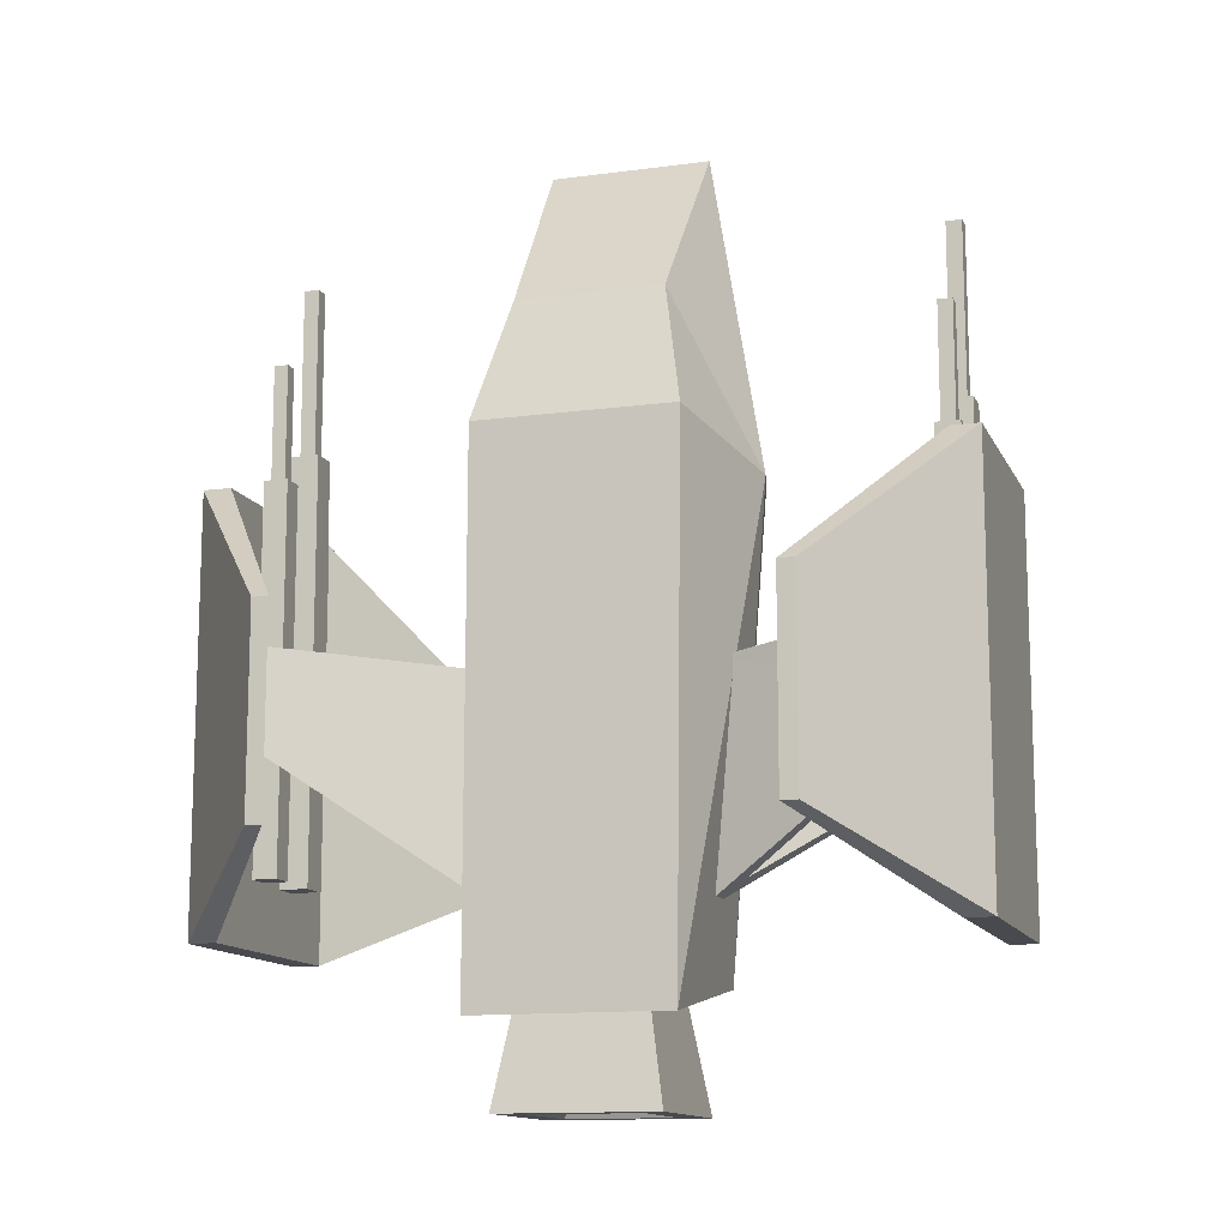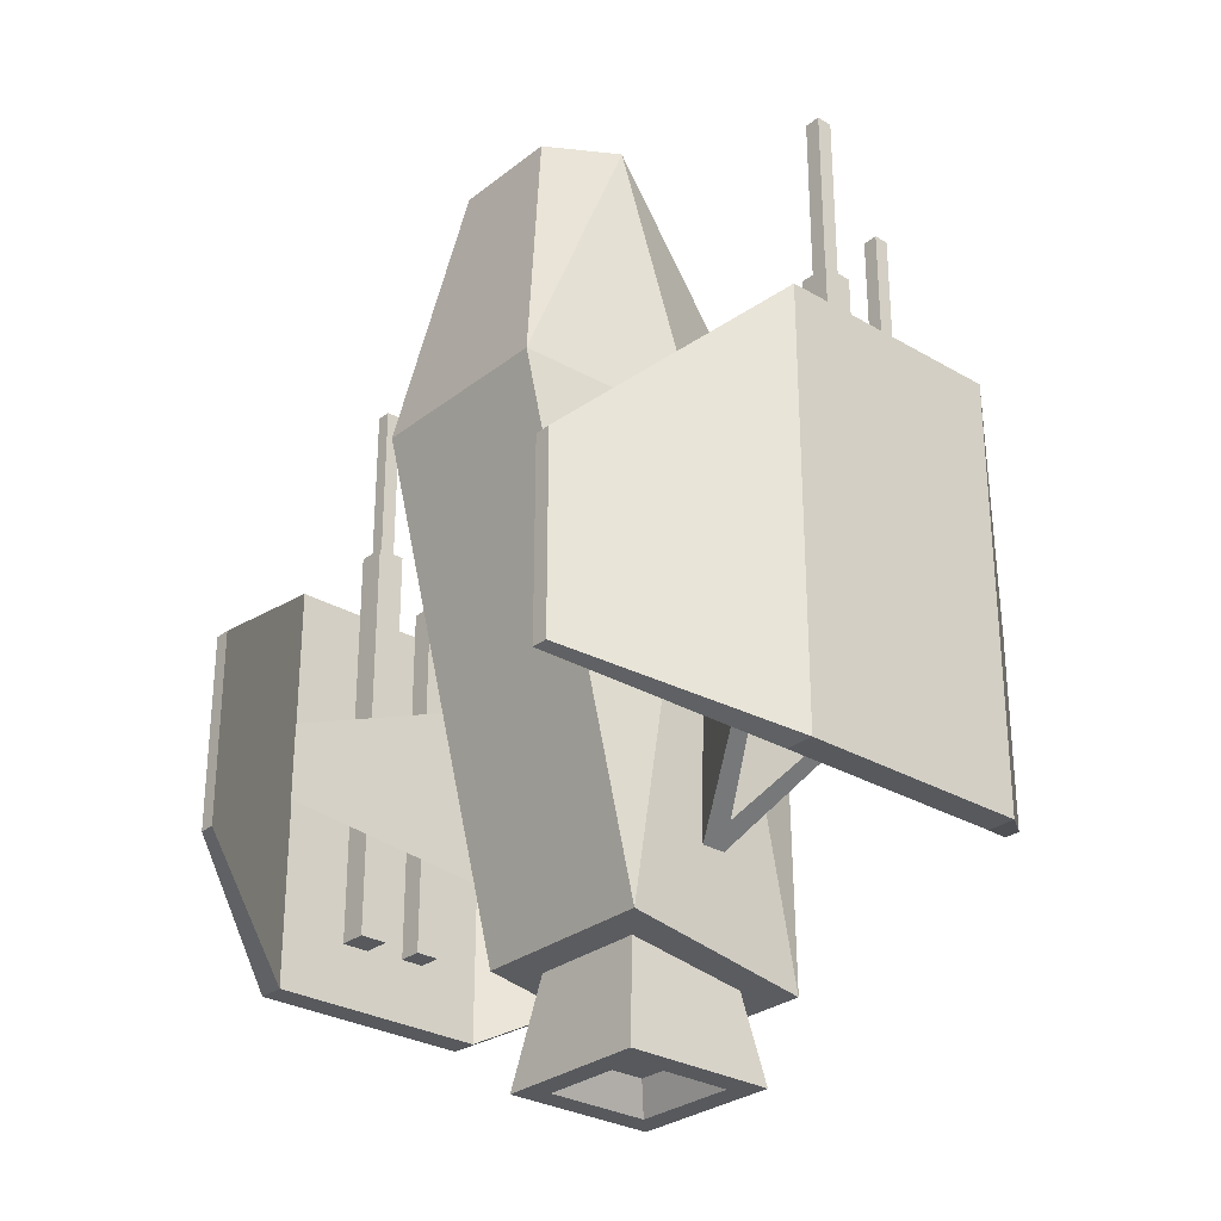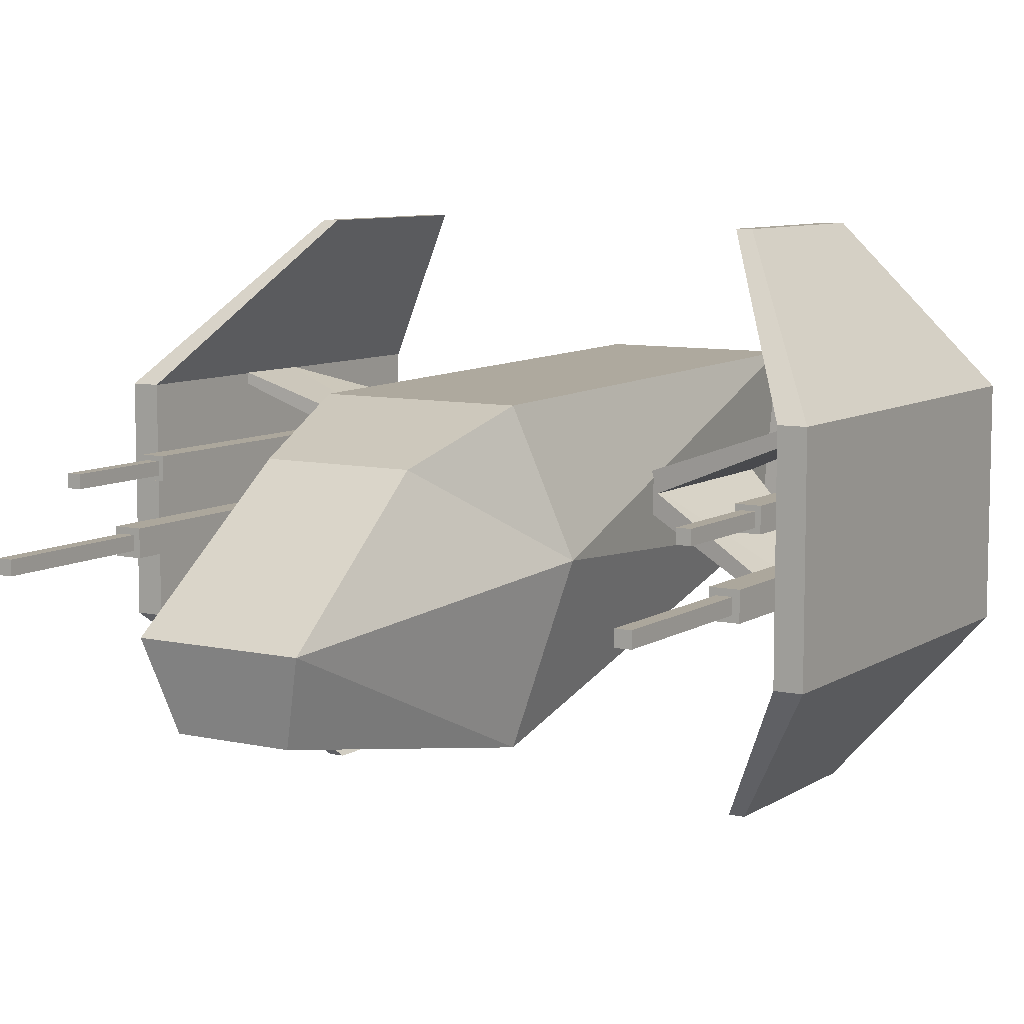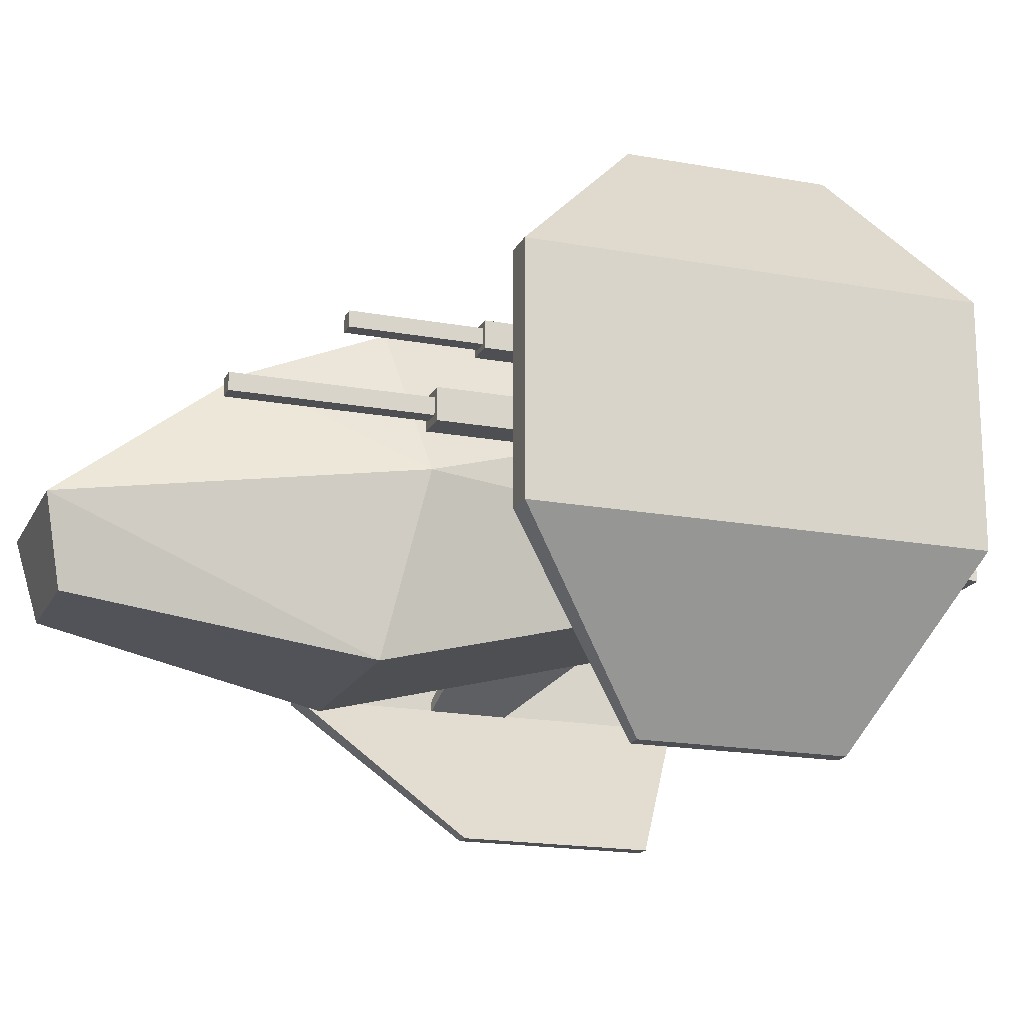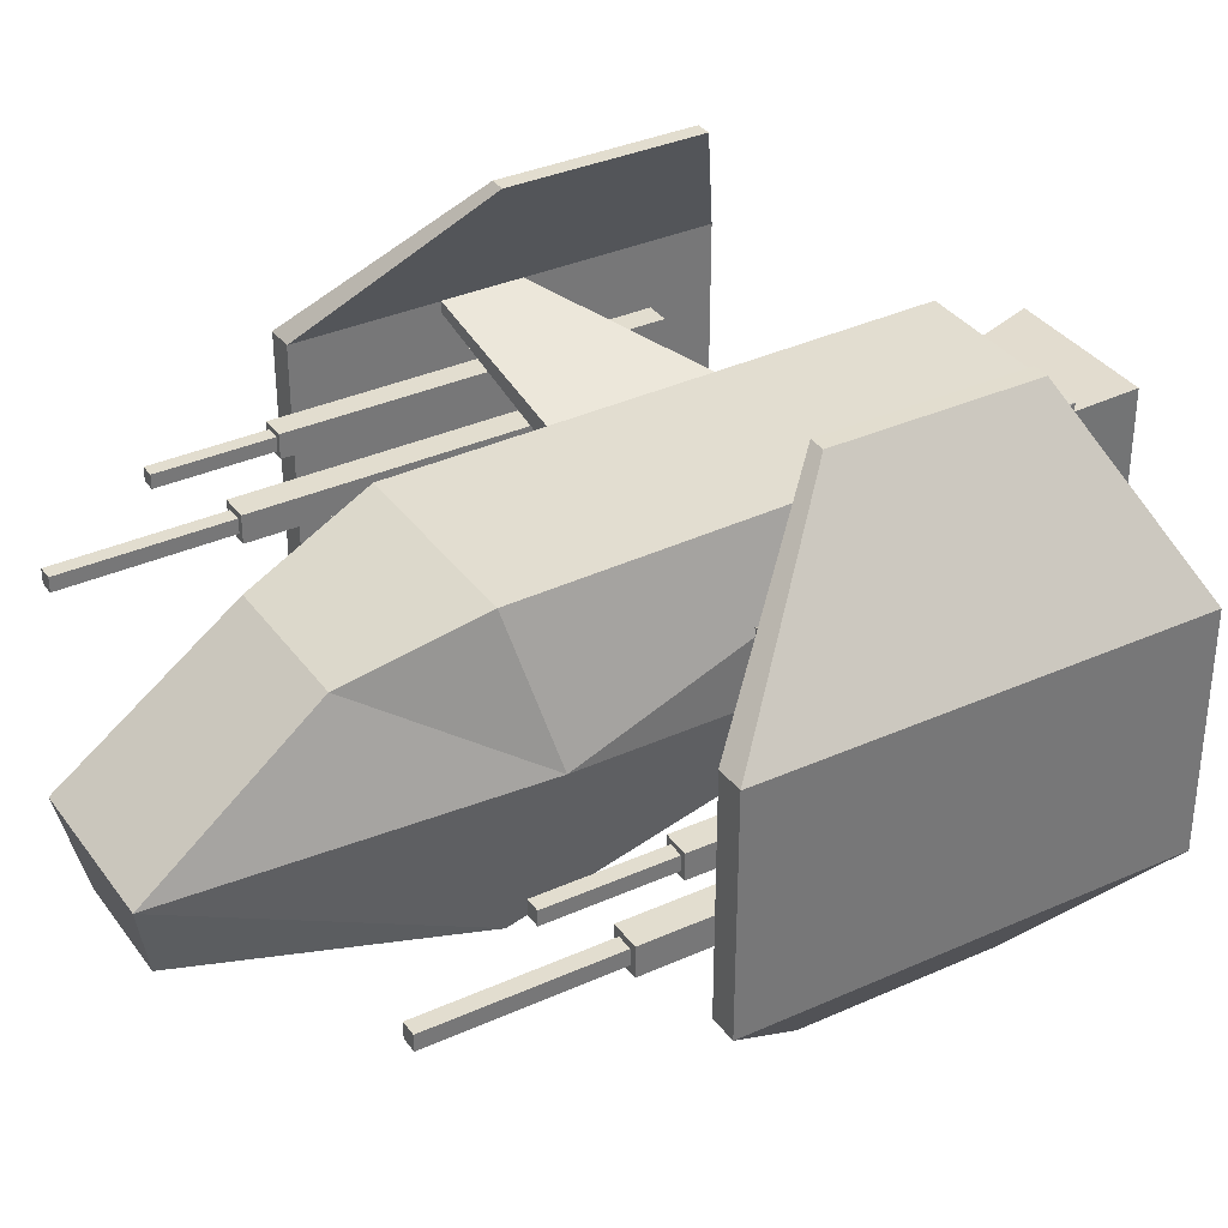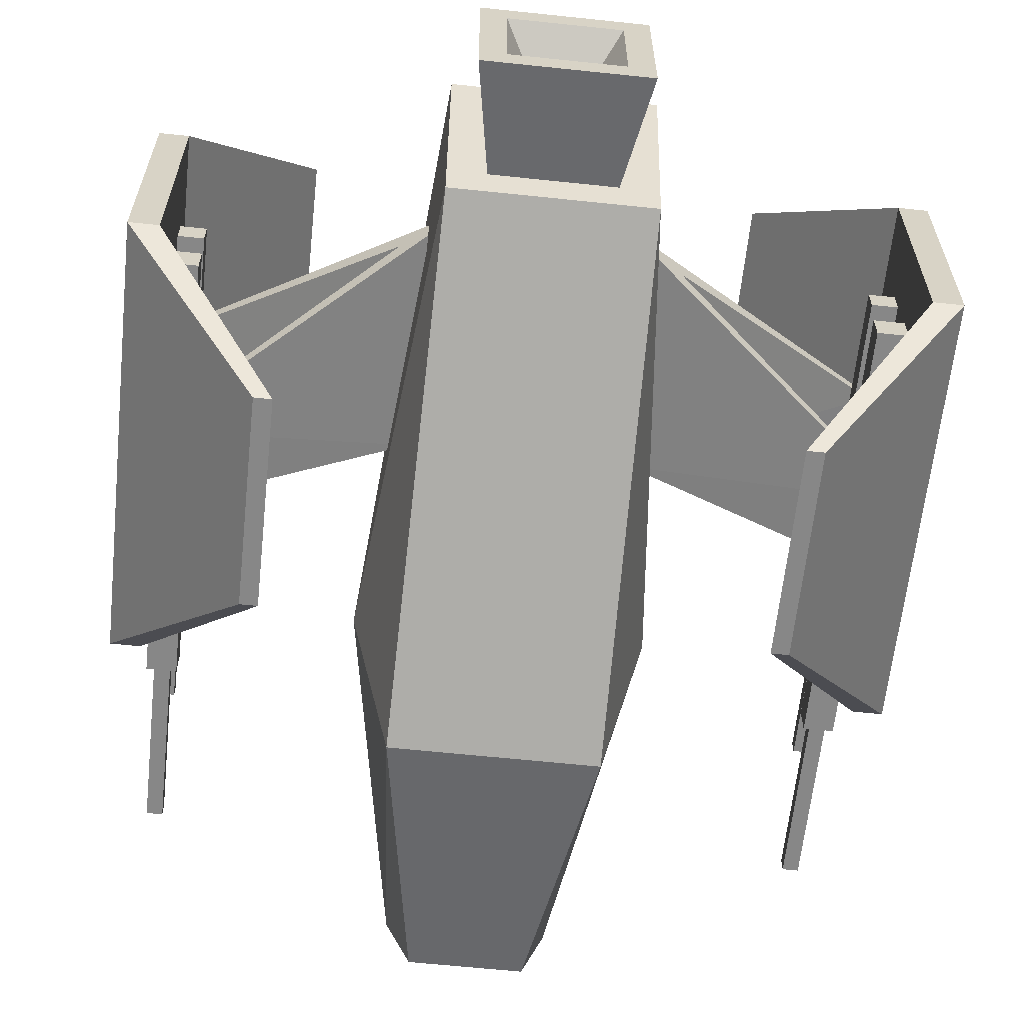
<metadata>
{"format":"obj","ext":"obj","renderer":"f3d","projection":"perspective","resolution":1024,"background":"white","views":[{"elev":-12.8,"azim":-162.6,"up":"+Z"},{"elev":-29.0,"azim":48.9,"up":"+Z"},{"elev":8.3,"azim":31.7,"up":"+Y"},{"elev":-18.2,"azim":70.5,"up":"+Y"},{"elev":35.0,"azim":59.1,"up":"+Y"},{"elev":-62.5,"azim":173.9,"up":"+Y"}]}
</metadata>
<code>
o Lo_poly_Spaceship_04_by_Liz_Reddington
v -39.19 10.26 30.58
v -37.51 10.26 30.58
v -39.19 11.94 30.58
v -37.51 11.94 30.58
v -39.19 11.94 16.84
v -37.51 11.94 16.84
v -39.19 10.26 16.84
v -37.51 10.26 16.84
v -39.08 2.164 42.3
v -37.25 2.164 42.3
v -39.08 3.997 42.3
v -37.25 3.997 42.3
v -39.08 3.997 21.76
v -37.25 3.997 21.76
v -39.08 2.164 21.76
v -37.25 2.164 21.76
v -39.88 1.369 21.83
v -36.46 1.369 21.83
v -39.88 4.793 21.83
v -36.46 4.793 21.83
v -39.88 4.793 -28.55
v -36.46 4.793 -28.55
v -39.88 1.369 -28.55
v -36.46 1.369 -28.55
v -39.8 9.648 16.88
v -36.9 9.648 16.88
v -39.8 12.55 16.88
v -36.9 12.55 16.88
v -39.8 12.55 -28.35
v -36.9 12.55 -28.35
v -39.8 9.648 -28.35
v -36.9 9.648 -28.35
v 36.75 9.648 16.88
v 39.65 9.648 16.88
v 36.75 12.55 16.88
v 39.65 12.55 16.88
v 36.75 12.55 -28.35
v 39.65 12.55 -28.35
v 36.75 9.648 -28.35
v 39.65 9.648 -28.35
v 37.28 2.164 42.3
v 39.12 2.164 42.3
v 37.28 3.997 42.3
v 39.12 3.997 42.3
v 37.28 3.997 21.76
v 39.12 3.997 21.76
v 37.28 2.164 21.76
v 39.12 2.164 21.76
v 37.36 10.26 30.58
v 39.04 10.26 30.58
v 37.36 11.94 30.58
v 39.04 11.94 30.58
v 37.36 11.94 16.84
v 39.04 11.94 16.84
v 37.36 10.26 16.84
v 39.04 10.26 16.84
v -11.79 -15.28 18.86
v 11.79 -15.28 18.86
v -11.79 21.26 18.86
v 11.79 21.26 18.86
v -11.49 22.36 -44.44
v 11.49 22.36 -44.44
v -11.3 0.05331 -40.61
v 11.3 0.05331 -40.61
v -16.77 4.724 14.91
v 16.77 4.724 14.91
v -6.63 -9.462 51.98
v 6.63 -9.462 51.98
v 9.467 0.2781 54.18
v -9.467 0.2781 54.18
v 8.656 15.93 33.98
v -8.656 15.93 33.98
v -39.94 -6.835 13.99
v -43.25 -6.835 13.99
v -39.94 20.41 13.99
v -43.25 20.41 13.99
v -39.94 20.41 -36
v -43.25 20.41 -36
v -39.94 -6.835 -36
v -43.25 -6.835 -36
v -26.3 39.21 -3.345
v -28.22 39.21 -3.345
v -28.22 39.21 -26.61
v -26.3 39.21 -26.61
v -26.3 -25.63 -26.61
v -28.22 -25.63 -26.61
v -28.22 -25.63 -3.345
v -26.3 -25.63 -3.345
v -12.53 8.139 -6.483
v -40.2 19.23 -3.328
v -12.53 11.09 -6.483
v -40.2 20.6 -3.328
v -12.53 11.26 -31.83
v -40.2 20.54 -12.83
v -12.53 8.307 -31.83
v -40.2 19.17 -12.83
v -12.53 8.139 -6.483
v -40.2 -7.117 -3.328
v -12.53 11.09 -6.483
v -40.2 -5.747 -3.328
v -12.53 11.26 -31.83
v -40.2 -5.816 -12.83
v -12.53 8.307 -31.83
v -40.2 -7.186 -12.83
v 39.94 -6.835 13.99
v 43.25 -6.835 13.99
v 39.94 20.41 13.99
v 43.25 20.41 13.99
v 39.94 20.41 -36
v 43.25 20.41 -36
v 39.94 -6.835 -36
v 43.25 -6.835 -36
v 26.3 39.21 -3.345
v 28.22 39.21 -3.345
v 28.22 39.21 -26.61
v 26.3 39.21 -26.61
v 26.3 -25.63 -26.61
v 28.22 -25.63 -26.61
v 28.22 -25.63 -3.345
v 26.3 -25.63 -3.345
v 12.53 8.139 -6.483
v 40.2 19.23 -3.328
v 12.53 11.09 -6.483
v 40.2 20.6 -3.328
v 12.53 11.26 -31.83
v 40.2 20.54 -12.83
v 12.53 8.307 -31.83
v 40.2 19.17 -12.83
v 12.53 8.139 -6.483
v 40.2 -7.117 -3.328
v 12.53 11.09 -6.483
v 40.2 -5.747 -3.328
v 12.53 11.26 -31.83
v 40.2 -5.816 -12.83
v 12.53 8.307 -31.83
v 40.2 -7.186 -12.83
v -6.921 3.634 -40.72
v 6.921 3.634 -40.72
v -6.921 17.48 -40.72
v 6.921 17.48 -40.72
v -9.227 19.78 -54.18
v 9.227 19.78 -54.18
v -9.227 1.328 -54.18
v 9.227 1.328 -54.18
v -6.305 16.86 -54.18
v 6.305 16.86 -54.18
v 6.305 4.25 -54.18
v -6.305 4.25 -54.18
v -4.287 14.84 -50.73
v 4.287 14.84 -50.73
v 4.287 6.268 -50.73
v -4.287 6.268 -50.73
v 36.49 1.369 21.83
v 39.91 1.369 21.83
v 36.49 4.793 21.83
v 39.91 4.793 21.83
v 36.49 4.793 -28.55
v 39.91 4.793 -28.55
v 36.49 1.369 -28.55
v 39.91 1.369 -28.55
v 26.3 -25.63 -3.565
v 39.94 -6.835 -8.742
v 39.94 20.41 -18.52
v 26.47 38.97 -26.73
v 43.25 -6.835 -7.15
v 43.25 20.41 -16.92
v -43.25 -6.835 -12.89
v -43.25 20.41 -22.67
v -39.94 -6.835 -11.82
v -39.94 20.41 -21.6
f 2 3 1
f 4 5 3
f 8 1 7
f 8 4 2
f 1 5 7
f 10 11 9
f 12 13 11
f 16 9 15
f 16 12 10
f 9 13 15
f 18 19 17
f 20 21 19
f 22 23 21
f 24 17 23
f 24 20 18
f 17 21 23
f 26 27 25
f 28 29 27
f 30 31 29
f 32 25 31
f 32 28 26
f 25 29 31
f 34 35 33
f 36 37 35
f 38 39 37
f 40 33 39
f 40 36 34
f 33 37 39
f 42 43 41
f 44 45 43
f 48 41 47
f 48 44 42
f 41 45 47
f 50 51 49
f 52 53 51
f 56 49 55
f 56 52 50
f 49 53 55
f 69 72 70
f 66 60 71
f 59 71 60
f 72 65 70
f 66 71 69
f 59 65 72
f 150 152 149
f 154 155 153
f 156 157 155
f 158 159 157
f 160 153 159
f 160 156 154
f 153 157 159
f 2 4 3
f 4 6 5
f 8 2 1
f 8 6 4
f 1 3 5
f 10 12 11
f 12 14 13
f 16 10 9
f 16 14 12
f 9 11 13
f 18 20 19
f 20 22 21
f 22 24 23
f 24 18 17
f 24 22 20
f 17 19 21
f 26 28 27
f 28 30 29
f 30 32 31
f 32 26 25
f 32 30 28
f 25 27 29
f 34 36 35
f 36 38 37
f 38 40 39
f 40 34 33
f 40 38 36
f 33 35 37
f 42 44 43
f 44 46 45
f 48 42 41
f 48 46 44
f 41 43 45
f 50 52 51
f 52 54 53
f 56 50 49
f 56 54 52
f 49 51 53
f 69 71 72
f 59 72 71
f 150 151 152
f 154 156 155
f 156 158 157
f 158 160 159
f 160 154 153
f 160 158 156
f 153 155 157
f 60 61 59
f 66 62 60
f 61 65 59
f 79 78 77
f 88 86 85
f 168 80 167
f 168 83 78
f 83 77 78
f 79 86 80
f 86 167 80
f 110 111 109
f 118 161 117
f 111 163 109
f 109 115 110
f 109 163 164
f 111 118 117
f 162 117 161
f 165 118 112
f 166 112 110
f 115 166 110
f 169 85 79
f 79 170 169
f 77 84 170
f 60 62 61
f 79 80 78
f 88 87 86
f 168 78 80
f 83 84 77
f 79 85 86
f 86 87 167
f 110 112 111
f 118 119 161
f 111 162 163
f 109 164 115
f 111 112 118
f 162 111 117
f 165 119 118
f 166 165 112
f 169 88 85
f 79 77 170
f 64 57 63
f 62 63 61
f 63 65 61
f 68 70 67
f 64 66 58
f 58 67 57
f 58 69 68
f 57 70 65
f 75 74 73
f 84 82 81
f 169 75 73
f 75 82 76
f 170 81 75
f 87 73 74
f 73 88 169
f 91 90 89
f 91 94 92
f 93 96 94
f 89 96 95
f 97 100 98
f 99 102 100
f 103 102 101
f 97 104 103
f 106 107 105
f 114 116 113
f 165 108 106
f 107 114 113
f 166 114 108
f 119 165 106
f 105 119 106
f 122 123 121
f 123 126 125
f 125 128 127
f 128 121 127
f 129 132 131
f 131 134 133
f 134 135 133
f 136 129 135
f 138 139 137
f 140 141 139
f 144 137 143
f 144 140 138
f 137 141 143
f 142 145 141
f 144 146 142
f 143 147 144
f 143 145 148
f 145 150 149
f 146 151 150
f 148 151 147
f 145 152 148
f 161 119 120
f 162 120 105
f 162 107 163
f 163 113 116
f 115 164 116
f 167 87 74
f 76 167 74
f 82 168 76
f 64 58 57
f 62 64 63
f 63 57 65
f 68 69 70
f 64 62 66
f 58 68 67
f 58 66 69
f 57 67 70
f 75 76 74
f 84 83 82
f 169 170 75
f 75 81 82
f 170 84 81
f 87 88 73
f 91 92 90
f 91 93 94
f 93 95 96
f 89 90 96
f 97 99 100
f 99 101 102
f 103 104 102
f 97 98 104
f 106 108 107
f 114 115 116
f 165 166 108
f 107 108 114
f 166 115 114
f 105 120 119
f 122 124 123
f 123 124 126
f 125 126 128
f 128 122 121
f 129 130 132
f 131 132 134
f 134 136 135
f 136 130 129
f 138 140 139
f 140 142 141
f 144 138 137
f 144 142 140
f 137 139 141
f 142 146 145
f 144 147 146
f 143 148 147
f 143 141 145
f 145 146 150
f 146 147 151
f 148 152 151
f 145 149 152
f 162 161 120
f 162 105 107
f 116 164 163
f 163 107 113
f 76 168 167
f 82 83 168

</code>
